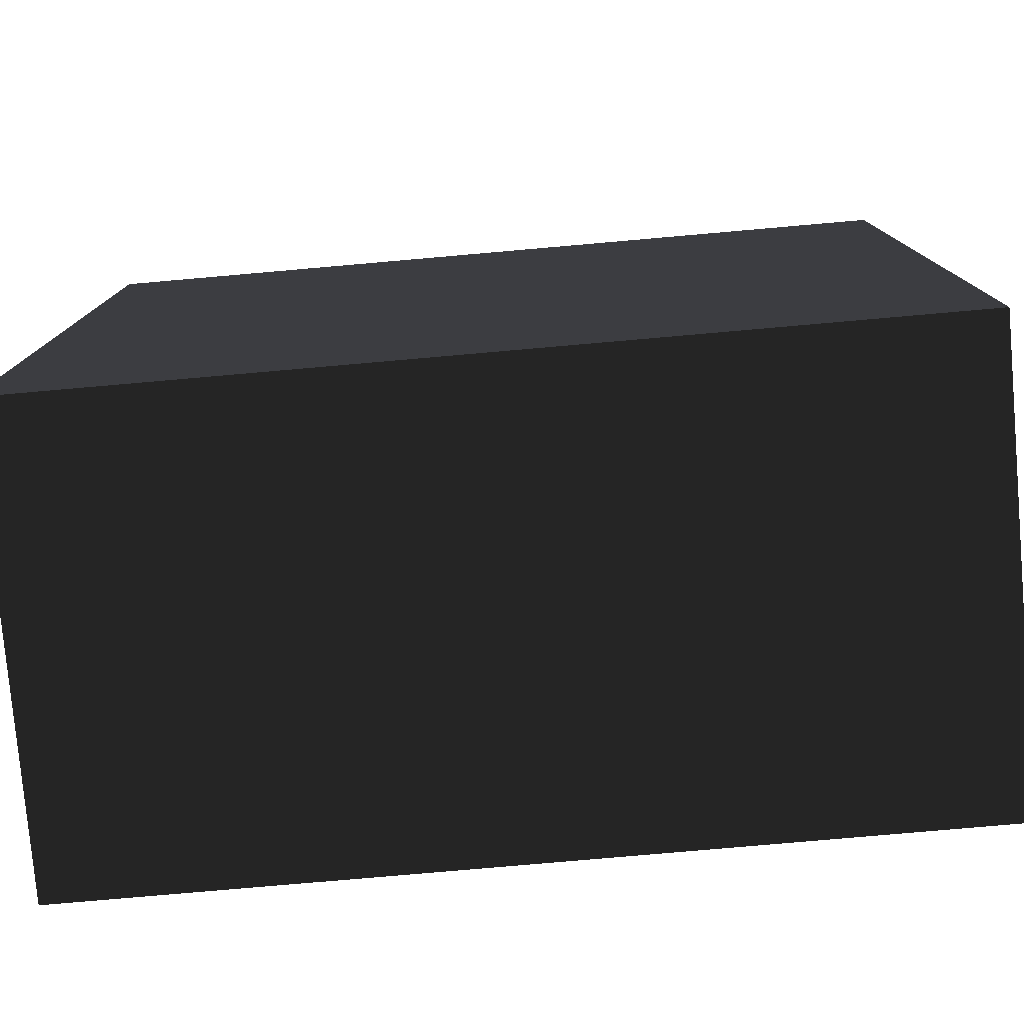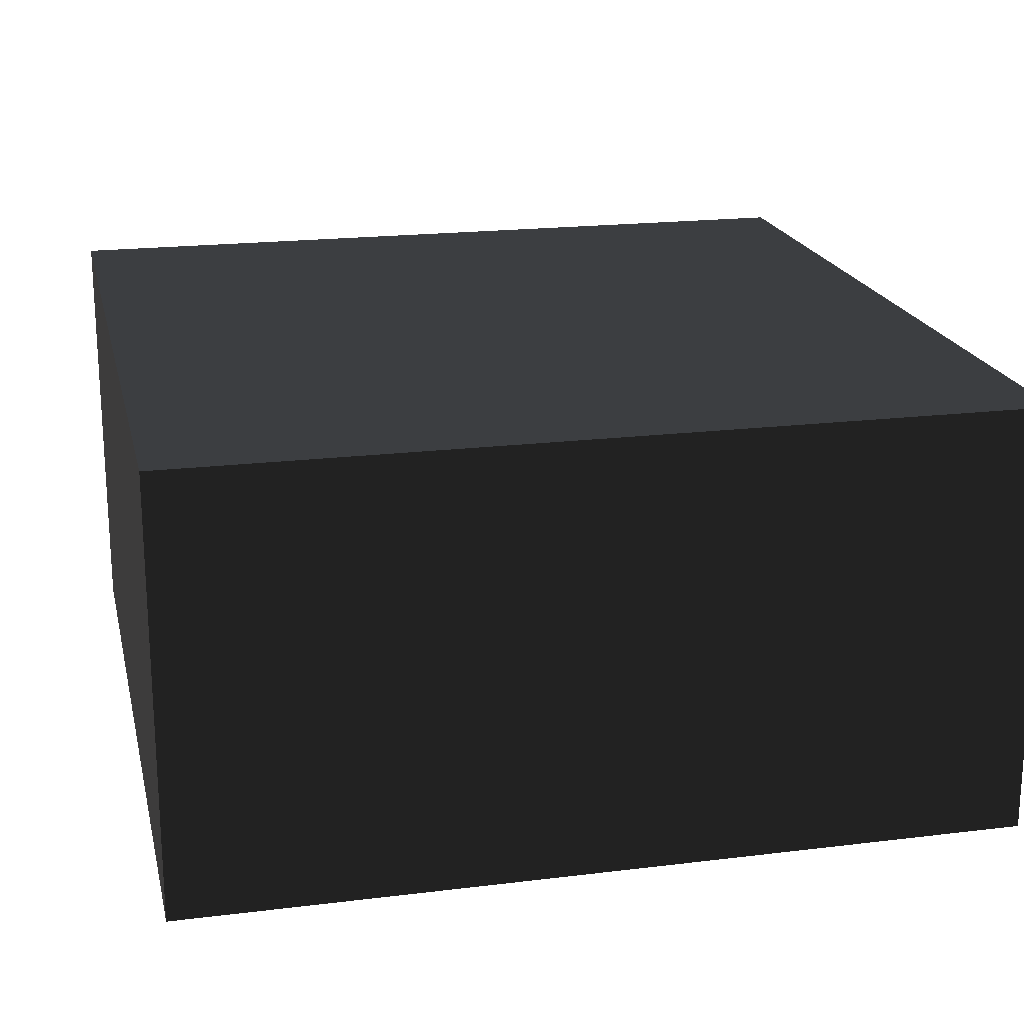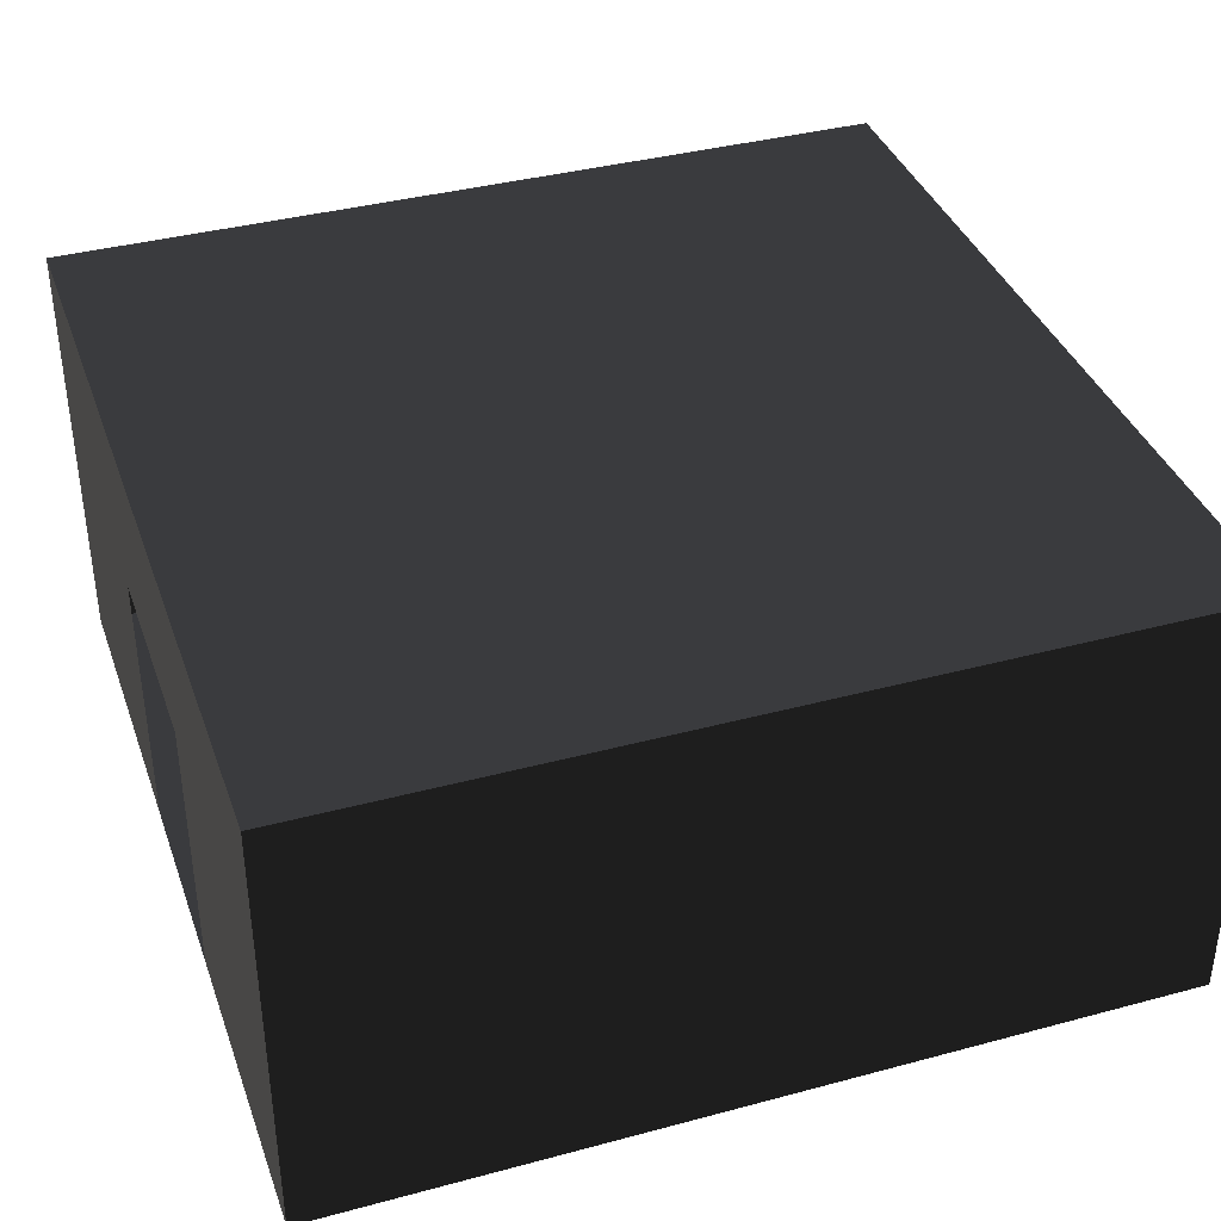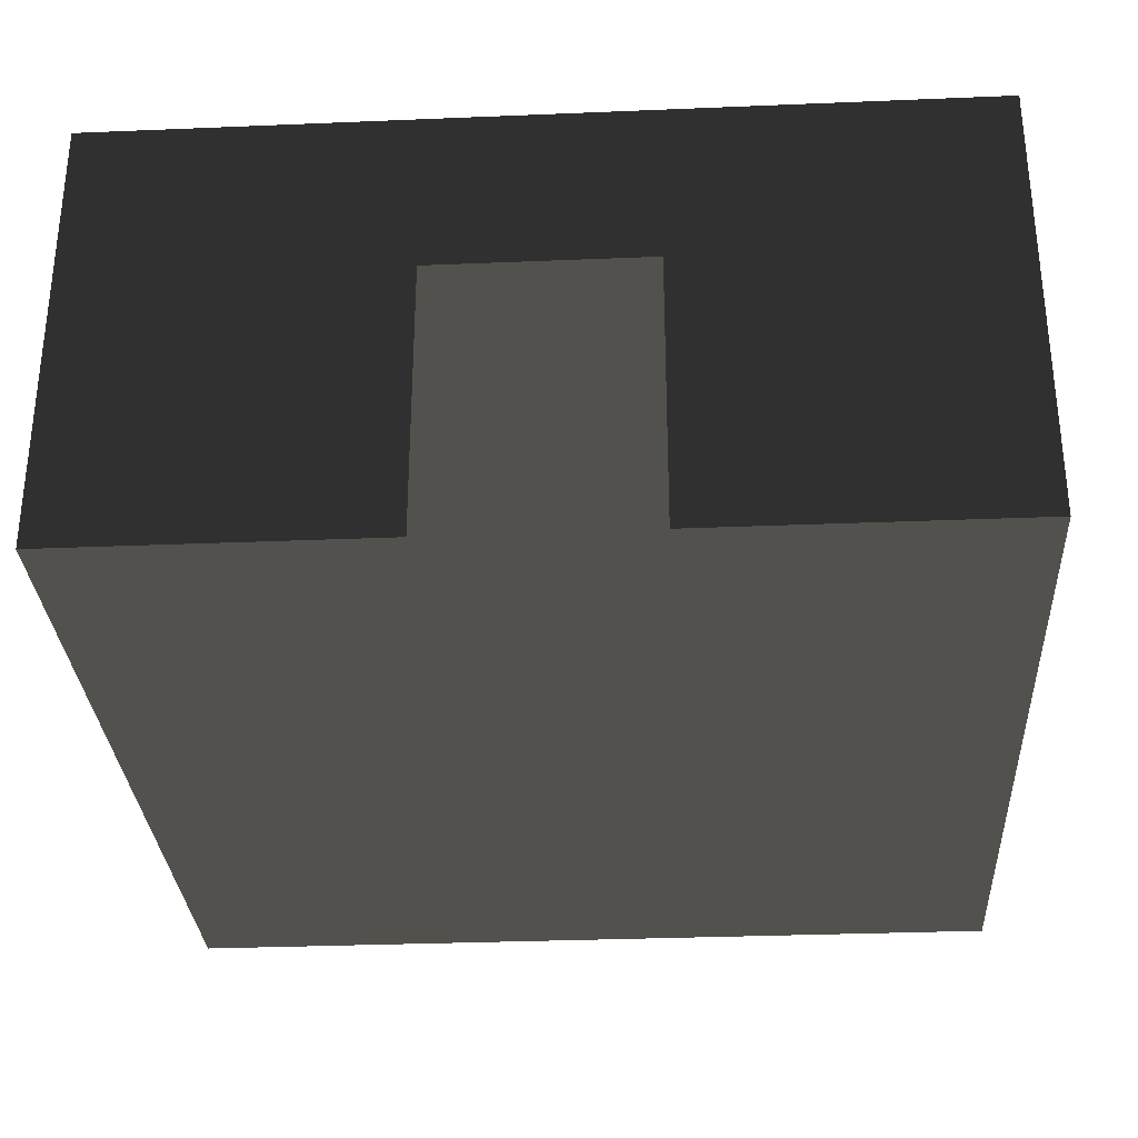
<metadata>
{"format":"obj","ext":"obj","renderer":"f3d","projection":"perspective","resolution":1024,"background":"white","views":[{"elev":-78.5,"azim":-175.0,"up":"+Z"},{"elev":19.8,"azim":167.2,"up":"+Y"},{"elev":38.0,"azim":71.2,"up":"+Y"},{"elev":-30.9,"azim":-86.6,"up":"+Y"}]}
</metadata>
<code>
g default
v 8.794 0.2233 -8.936
v 8.794 10.58 -8.936
v 8.794 0.2233 11.06
v 8.794 10.58 11.06
v -11.21 0.2233 -8.936
v -11.21 10.58 -8.936
v -11.21 0.2233 11.06
v -11.21 10.58 11.06
v 8.794 0.2233 1.064
v 8.794 5.403 -8.936
v 8.794 10.58 1.064
v 8.794 5.403 11.06
v -1.206 0.2233 11.06
v -1.206 10.58 11.06
v -11.21 5.403 11.06
v -11.21 0.2233 1.064
v -11.21 10.58 1.064
v -11.21 5.403 -8.936
v -1.206 0.2233 -8.936
v -1.206 10.58 -8.936
v -1.206 10.58 1.064
v -1.206 0.2233 1.064
v -1.206 5.403 -8.936
v 8.794 5.403 1.064
v 8.794 0.2233 -3.936
v 8.794 7.992 -8.936
v 8.794 10.58 6.064
v 8.794 2.813 11.06
v 3.794 0.2233 11.06
v -6.206 10.58 11.06
v -11.21 2.813 11.06
v -11.21 0.2233 6.064
v -11.21 10.58 -3.936
v -11.21 2.813 -8.936
v -6.206 0.2233 -8.936
v 3.794 10.58 -8.936
v 8.794 0.2233 6.064
v 8.794 2.813 -8.936
v 8.794 10.58 -3.936
v 8.794 7.992 11.06
v -6.206 0.2233 11.06
v 3.794 10.58 11.06
v -11.21 7.992 11.06
v -11.21 0.2233 -3.936
v -11.21 10.58 6.064
v -11.21 7.992 -8.936
v 3.794 0.2233 -8.936
v -6.206 10.58 -8.936
v -1.206 10.58 -3.936
v -1.206 10.58 6.064
v -6.206 10.58 1.064
v 3.794 10.58 1.064
v -1.206 0.2233 -3.936
v -1.206 0.2233 6.064
v 3.794 0.2233 1.064
v -6.206 0.2233 1.064
v 3.794 5.403 -8.936
v -6.206 5.403 -8.936
v -1.206 2.813 -8.936
v -1.206 7.992 -8.936
v -11.21 5.403 -3.936
v -11.21 5.403 6.064
v -11.21 7.992 1.064
v -6.206 5.403 11.06
v 3.794 5.403 11.06
v -1.206 7.992 11.06
v 8.794 5.403 6.064
v 8.794 5.403 -3.936
v 8.794 2.813 1.064
v 8.794 7.992 1.064
v 8.794 7.992 -3.936
v 8.794 2.813 -3.936
v 8.794 2.813 6.064
v 3.794 7.992 11.06
v 3.794 2.813 11.06
v -6.206 2.813 11.06
v -11.21 7.992 6.064
v -11.21 2.813 6.064
v -11.21 2.813 -3.936
v -6.206 7.992 -8.936
v -6.206 2.813 -8.936
v 3.794 2.813 -8.936
v -6.206 0.2233 6.064
v 3.794 0.2233 6.064
v 3.794 0.2233 -3.936
v 3.794 10.58 6.064
v -6.206 10.58 6.064
v -6.206 10.58 -3.936
v 3.794 10.58 -3.936
v -6.206 0.2233 -3.936
v 3.794 7.992 -8.936
v -11.21 7.992 -3.936
v -6.206 7.992 11.06
v 8.794 7.992 6.064
v 8.794 0.2233 -6.436
v 8.794 9.287 -8.936
v 8.794 10.58 8.564
v 8.794 1.518 11.06
v 6.294 0.2233 11.06
v -8.706 10.58 11.06
v -11.21 1.518 11.06
v -11.21 0.2233 8.564
v -11.21 10.58 -6.436
v -11.21 1.518 -8.936
v -8.706 0.2233 -8.936
v 6.294 10.58 -8.936
v 8.794 0.2233 3.564
v 8.794 4.108 -8.936
v 8.794 10.58 -1.436
v 8.794 6.698 11.06
v -3.706 0.2233 11.06
v 1.294 10.58 11.06
v -11.21 6.698 11.06
v -11.21 0.2233 -1.436
v -11.21 10.58 3.564
v -11.21 6.698 -8.936
v 1.294 0.2233 -8.936
v -3.706 10.58 -8.936
v -1.206 10.58 -6.436
v -1.206 10.58 3.564
v -8.706 10.58 1.064
v 1.294 10.58 1.064
v -1.206 0.2233 -6.436
v -1.206 0.2233 3.564
v 6.294 0.2233 1.064
v -3.706 0.2233 1.064
v 6.294 5.403 -8.936
v -3.706 5.403 -8.936
v -1.206 1.518 -8.936
v -1.206 6.698 -8.936
v -11.21 5.403 -6.436
v -11.21 5.403 3.564
v -11.21 6.698 1.064
v -8.706 5.403 11.06
v 1.294 5.403 11.06
v -1.206 6.698 11.06
v 8.794 5.403 8.564
v 8.794 5.403 -1.436
v 8.794 1.518 1.064
v 8.794 6.698 1.064
v 8.794 0.2233 -1.436
v 8.794 6.698 -8.936
v 8.794 10.58 3.564
v 8.794 4.108 11.06
v 1.294 0.2233 11.06
v -3.706 10.58 11.06
v -11.21 4.108 11.06
v -11.21 0.2233 3.564
v -11.21 10.58 -1.436
v -11.21 4.108 -8.936
v -3.706 0.2233 -8.936
v 1.294 10.58 -8.936
v 8.794 0.2233 8.564
v 8.794 1.518 -8.936
v 8.794 10.58 -6.436
v 8.794 9.287 11.06
v -8.706 0.2233 11.06
v 6.294 10.58 11.06
v -11.21 9.287 11.06
v -11.21 0.2233 -6.436
v -11.21 10.58 8.564
v -11.21 9.287 -8.936
v 6.294 0.2233 -8.936
v -8.706 10.58 -8.936
v -1.206 10.58 -1.436
v -1.206 10.58 8.564
v -3.706 10.58 1.064
v 6.294 10.58 1.064
v -1.206 0.2233 -1.436
v -1.206 0.2233 8.564
v 1.294 0.2233 1.064
v -8.706 0.2233 1.064
v 1.294 5.403 -8.936
v -8.706 5.403 -8.936
v -1.206 4.108 -8.936
v -1.206 9.287 -8.936
v -11.21 5.403 -1.436
v -11.21 5.403 8.564
v -11.21 9.287 1.064
v -3.706 5.403 11.06
v 6.294 5.403 11.06
v -1.206 9.287 11.06
v 8.794 5.403 3.564
v 8.794 5.403 -6.436
v 8.794 4.108 1.064
v 8.794 9.287 1.064
v 8.794 7.992 -1.436
v 8.794 7.992 -6.436
v 8.794 6.698 -3.936
v 8.794 9.287 -3.936
v 8.794 2.813 -1.436
v 8.794 2.813 -6.436
v 8.794 1.518 -3.936
v 8.794 4.108 -3.936
v 8.794 2.813 8.564
v 8.794 2.813 3.564
v 8.794 1.518 6.064
v 8.794 4.108 6.064
v 1.294 7.992 11.06
v 6.294 7.992 11.06
v 3.794 6.698 11.06
v 3.794 9.287 11.06
v 1.294 2.813 11.06
v 6.294 2.813 11.06
v 3.794 1.518 11.06
v 3.794 4.108 11.06
v -8.706 2.813 11.06
v -3.706 2.813 11.06
v -6.206 1.518 11.06
v -6.206 4.108 11.06
v -11.21 7.992 3.564
v -11.21 7.992 8.564
v -11.21 6.698 6.064
v -11.21 9.287 6.064
v -11.21 2.813 3.564
v -11.21 2.813 8.564
v -11.21 1.518 6.064
v -11.21 4.108 6.064
v -11.21 2.813 -6.436
v -11.21 2.813 -1.436
v -11.21 1.518 -3.936
v -11.21 4.108 -3.936
v -3.706 7.992 -8.936
v -8.706 7.992 -8.936
v -6.206 6.698 -8.936
v -6.206 9.287 -8.936
v -3.706 2.813 -8.936
v -8.706 2.813 -8.936
v -6.206 1.518 -8.936
v -6.206 4.108 -8.936
v 6.294 2.813 -8.936
v 1.294 2.813 -8.936
v 3.794 1.518 -8.936
v 3.794 4.108 -8.936
v -6.206 0.2233 3.564
v -6.206 0.2233 8.564
v -3.706 0.2233 6.064
v -8.706 0.2233 6.064
v 3.794 0.2233 3.564
v 3.794 0.2233 8.564
v 6.294 0.2233 6.064
v 1.294 0.2233 6.064
v 3.794 0.2233 -6.436
v 3.794 0.2233 -1.436
v 6.294 0.2233 -3.936
v 1.294 0.2233 -3.936
v 3.794 10.58 3.564
v 3.794 10.58 8.564
v 1.294 10.58 6.064
v 6.294 10.58 6.064
v -6.206 10.58 3.564
v -6.206 10.58 8.564
v -8.706 10.58 6.064
v -3.706 10.58 6.064
v -6.206 10.58 -6.436
v -6.206 10.58 -1.436
v -8.706 10.58 -3.936
v -3.706 10.58 -3.936
v 3.794 10.58 -6.436
v 3.794 10.58 -1.436
v 1.294 10.58 -3.936
v 6.294 10.58 -3.936
v -6.206 0.2233 -6.436
v -6.206 0.2233 -1.436
v -3.706 0.2233 -3.936
v -8.706 0.2233 -3.936
v 6.294 7.992 -8.936
v 1.294 7.992 -8.936
v 3.794 6.698 -8.936
v 3.794 9.287 -8.936
v -11.21 7.992 -6.436
v -11.21 7.992 -1.436
v -11.21 6.698 -3.936
v -11.21 9.287 -3.936
v -8.706 7.992 11.06
v -3.706 7.992 11.06
v -6.206 6.698 11.06
v -6.206 9.287 11.06
v 8.794 7.992 8.564
v 8.794 7.992 3.564
v 8.794 6.698 6.064
v 8.794 9.287 6.064
v 8.794 9.287 3.564
v 8.794 6.698 3.564
v 8.794 6.698 8.564
v -3.706 9.287 11.06
v -3.706 6.698 11.06
v -8.706 6.698 11.06
v -11.21 9.287 -1.436
v -11.21 6.698 -1.436
v -11.21 6.698 -6.436
v 1.294 9.287 -8.936
v 1.294 6.698 -8.936
v 6.294 6.698 -8.936
v -8.706 0.2233 -1.436
v -3.706 0.2233 -1.436
v -3.706 0.2233 -6.436
v 6.294 10.58 -1.436
v 1.294 10.58 -1.436
v 1.294 10.58 -6.436
v -3.706 10.58 -1.436
v -8.706 10.58 -1.436
v -8.706 10.58 -6.436
v -3.706 10.58 8.564
v -8.706 10.58 8.564
v -8.706 10.58 3.564
v 6.294 10.58 8.564
v 1.294 10.58 8.564
v 1.294 10.58 3.564
v 1.294 0.2233 -1.436
v 6.294 0.2233 -1.436
v 6.294 0.2233 -6.436
v 1.294 0.2233 8.564
v 6.294 0.2233 8.564
v 6.294 0.2233 3.564
v -8.706 0.2233 8.564
v -3.706 0.2233 8.564
v -3.706 0.2233 3.564
v 1.294 4.108 -8.936
v 1.294 1.518 -8.936
v 6.294 1.518 -8.936
v -8.706 4.108 -8.936
v -8.706 1.518 -8.936
v -3.706 1.518 -8.936
v -8.706 9.287 -8.936
v -8.706 6.698 -8.936
v -3.706 6.698 -8.936
v -11.21 4.108 -1.436
v -11.21 1.518 -1.436
v -11.21 1.518 -6.436
v -11.21 4.108 8.564
v -11.21 1.518 8.564
v -11.21 1.518 3.564
v -11.21 9.287 8.564
v -11.21 6.698 8.564
v -11.21 6.698 3.564
v -3.706 4.108 11.06
v -3.706 1.518 11.06
v -8.706 1.518 11.06
v 6.294 4.108 11.06
v 6.294 1.518 11.06
v 1.294 1.518 11.06
v 6.294 9.287 11.06
v 6.294 6.698 11.06
v 1.294 6.698 11.06
v 8.794 4.108 3.564
v 8.794 1.518 3.564
v 8.794 1.518 8.564
v 8.794 4.108 -6.436
v 8.794 1.518 -6.436
v 8.794 1.518 -1.436
v 8.794 9.287 -6.436
v 8.794 6.698 -6.436
v 8.794 6.698 -1.436
v 8.794 9.287 -1.436
v 8.794 4.108 -1.436
v 8.794 4.108 8.564
v 1.294 9.287 11.06
v 1.294 4.108 11.06
v -8.706 4.108 11.06
v -11.21 9.287 3.564
v -11.21 4.108 3.564
v -11.21 4.108 -6.436
v -3.706 9.287 -8.936
v -3.706 4.108 -8.936
v 6.294 4.108 -8.936
v -8.706 0.2233 3.564
v 1.294 0.2233 3.564
v 1.294 0.2233 -6.436
v 6.294 10.58 3.564
v -3.706 10.58 3.564
v -3.706 10.58 -6.436
v 6.294 10.58 -6.436
v -8.706 0.2233 -6.436
v 6.294 9.287 -8.936
v -11.21 9.287 -6.436
v -8.706 9.287 11.06
v 8.794 9.287 8.564
g Mesh
f 378 156 4 97
f 377 159 8 100
f 376 162 6 103
f 375 96 2 106
f 374 105 5 160
f 373 106 2 155
f 372 118 20 119
f 371 167 21 120
f 370 168 11 143
f 369 117 19 123
f 368 171 22 124
f 367 172 16 148
f 366 108 10 127
f 365 175 23 128
f 364 176 20 118
f 363 150 18 131
f 361 179 17 115
f 360 147 15 134
f 358 182 14 112
f 357 144 12 137
f 356 185 24 138
f 355 186 11 109
f 354 140 70 187
f 353 189 71 188
f 352 190 39 155
f 351 139 69 191
f 350 193 72 192
f 349 194 68 184
f 348 98 28 195
f 347 197 73 196
f 346 198 67 183
f 345 136 66 199
f 344 201 74 200
f 343 202 42 158
f 341 205 75 204
f 340 206 65 181
f 339 101 31 207
f 338 209 76 208
f 337 210 64 180
f 336 133 63 211
f 335 213 77 212
f 334 214 45 161
f 332 217 78 216
f 331 218 62 178
f 330 104 34 219
f 329 221 79 220
f 328 222 61 177
f 327 130 60 223
f 326 225 80 224
f 325 226 48 164
f 324 129 59 227
f 323 229 81 228
f 322 230 58 174
f 321 154 38 231
f 320 233 82 232
f 319 234 57 173
f 318 126 56 235
f 317 237 83 236
f 316 238 32 102
f 315 125 55 239
f 314 241 84 240
f 313 242 54 170
f 312 163 47 243
f 311 245 85 244
f 310 246 53 169
f 309 122 52 247
f 308 249 86 248
f 307 250 27 97
f 306 121 51 251
f 305 253 87 252
f 304 254 50 166
f 303 164 48 255
f 302 257 88 256
f 301 258 49 165
f 300 152 36 259
f 299 261 89 260
f 298 262 39 109
f 297 151 35 263
f 296 265 90 264
f 295 266 44 114
f 294 142 26 267
f 293 269 91 268
f 292 270 36 152
f 291 116 46 271
f 290 273 92 272
f 289 274 33 149
f 288 113 43 275
f 287 277 93 276
f 286 278 30 146
f 285 110 40 279
f 284 281 94 280
f 283 282 27 143
f 280 94 282 283
f 70 280 283 186
f 186 283 143 11
f 183 67 281 284
f 24 183 284 140
f 140 284 280 70
f 137 12 110 285
f 67 137 285 281
f 281 285 279 94
f 276 93 278 286
f 66 276 286 182
f 182 286 146 14
f 180 64 277 287
f 136 287 276 66
f 134 15 113 288
f 64 134 288 277
f 277 288 275 93
f 272 92 274 289
f 63 272 289 179
f 179 289 149 17
f 177 61 273 290
f 133 290 272 63
f 131 18 116 291
f 61 131 291 273
f 273 291 271 92
f 268 91 270 292
f 60 268 292 176
f 176 292 152 20
f 173 57 269 293
f 23 173 293 130
f 130 293 268 60
f 127 10 142 294
f 57 127 294 269
f 269 294 267 91
f 264 90 266 295
f 56 264 295 172
f 172 295 114 16
f 169 53 265 296
f 22 169 296 126
f 126 296 264 56
f 123 19 151 297
f 53 123 297 265
f 265 297 263 90
f 260 89 262 298
f 52 260 298 168
f 168 298 109 11
f 165 49 261 299
f 21 165 299 122
f 122 299 260 52
f 119 20 152 300
f 49 119 300 261
f 261 300 259 89
f 256 88 258 301
f 51 256 301 167
f 167 301 165 21
f 149 33 257 302
f 17 149 302 121
f 121 302 256 51
f 103 6 164 303
f 33 103 303 257
f 257 303 255 88
f 252 87 254 304
f 30 252 304 146
f 146 304 166 14
f 161 45 253 305
f 8 161 305 100
f 100 305 252 30
f 115 17 121 306
f 45 115 306 253
f 253 306 251 87
f 248 86 250 307
f 42 248 307 158
f 158 307 97 4
f 166 50 249 308
f 14 166 308 112
f 112 308 248 42
f 120 21 122 309
f 50 120 309 249
f 249 309 247 86
f 244 85 246 310
f 55 244 310 171
f 171 310 169 22
f 141 25 245 311
f 9 141 311 125
f 125 311 244 55
f 95 1 163 312
f 25 95 312 245
f 245 312 243 85
f 240 84 242 313
f 29 240 313 145
f 145 313 170 13
f 153 37 241 314
f 3 153 314 99
f 99 314 240 29
f 107 9 125 315
f 37 107 315 241
f 241 315 239 84
f 236 83 238 316
f 41 236 316 157
f 157 316 102 7
f 170 54 237 317
f 13 170 317 111
f 111 317 236 41
f 124 22 126 318
f 54 124 318 237
f 237 318 235 83
f 232 82 234 319
f 59 232 319 175
f 175 319 173 23
f 117 47 233 320
f 19 117 320 129
f 129 320 232 59
f 163 1 154 321
f 47 163 321 233
f 233 321 231 82
f 228 81 230 322
f 34 228 322 150
f 150 322 174 18
f 105 35 229 323
f 5 105 323 104
f 104 323 228 34
f 151 19 129 324
f 35 151 324 229
f 229 324 227 81
f 224 80 226 325
f 46 224 325 162
f 162 325 164 6
f 174 58 225 326
f 18 174 326 116
f 116 326 224 46
f 128 23 130 327
f 58 128 327 225
f 225 327 223 80
f 220 79 222 328
f 114 44 221 329
f 160 5 104 330
f 44 160 330 221
f 221 330 219 79
f 216 78 218 331
f 31 216 331 147
f 147 331 178 15
f 102 32 217 332
f 7 102 332 101
f 101 332 216 31
f 32 148 333 217
f 217 333 215 78
f 212 77 214 334
f 43 212 334 159
f 159 334 161 8
f 178 62 213 335
f 15 178 335 113
f 113 335 212 43
f 62 132 336 213
f 213 336 211 77
f 208 76 210 337
f 111 41 209 338
f 157 7 101 339
f 41 157 339 209
f 209 339 207 76
f 204 75 206 340
f 28 204 340 144
f 144 340 181 12
f 99 29 205 341
f 3 99 341 98
f 98 341 204 28
f 29 145 342 205
f 205 342 203 75
f 200 74 202 343
f 40 200 343 156
f 156 343 158 4
f 181 65 201 344
f 12 181 344 110
f 110 344 200 40
f 65 135 345 201
f 201 345 199 74
f 196 73 198 346
f 69 196 346 185
f 185 346 183 24
f 107 37 197 347
f 9 107 347 139
f 139 347 196 69
f 153 3 98 348
f 37 153 348 197
f 197 348 195 73
f 192 72 194 349
f 38 192 349 108
f 108 349 184 10
f 95 25 193 350
f 1 95 350 154
f 154 350 192 38
f 141 9 139 351
f 25 141 351 193
f 193 351 191 72
f 188 71 190 352
f 26 188 352 96
f 96 352 155 2
f 184 68 189 353
f 10 184 353 142
f 142 353 188 26
f 138 24 140 354
f 68 138 354 189
f 189 354 187 71
f 187 70 186 355
f 71 187 355 190
f 190 355 109 39
f 191 69 185 356
f 72 191 356 194
f 194 356 138 68
f 195 28 144 357
f 73 195 357 198
f 198 357 137 67
f 199 66 182 358
f 74 199 358 202
f 202 358 112 42
f 75 203 359 206
f 206 359 135 65
f 207 31 147 360
f 76 207 360 210
f 210 360 134 64
f 211 63 179 361
f 77 211 361 214
f 214 361 115 45
f 78 215 362 218
f 218 362 132 62
f 219 34 150 363
f 79 219 363 222
f 222 363 131 61
f 223 60 176 364
f 80 223 364 226
f 226 364 118 48
f 227 59 175 365
f 81 227 365 230
f 230 365 128 58
f 231 38 108 366
f 82 231 366 234
f 234 366 127 57
f 235 56 172 367
f 83 235 367 238
f 238 367 148 32
f 239 55 171 368
f 84 239 368 242
f 242 368 124 54
f 243 47 117 369
f 85 243 369 246
f 246 369 123 53
f 247 52 168 370
f 86 247 370 250
f 250 370 143 27
f 251 51 167 371
f 87 251 371 254
f 254 371 120 50
f 255 48 118 372
f 88 255 372 258
f 258 372 119 49
f 259 36 106 373
f 89 259 373 262
f 262 373 155 39
f 263 35 105 374
f 90 263 374 266
f 266 374 160 44
f 267 26 96 375
f 91 267 375 270
f 270 375 106 36
f 271 46 162 376
f 92 271 376 274
f 274 376 103 33
f 275 43 159 377
f 93 275 377 278
f 278 377 100 30
f 279 40 156 378
f 94 279 378 282
f 282 378 97 27

</code>
